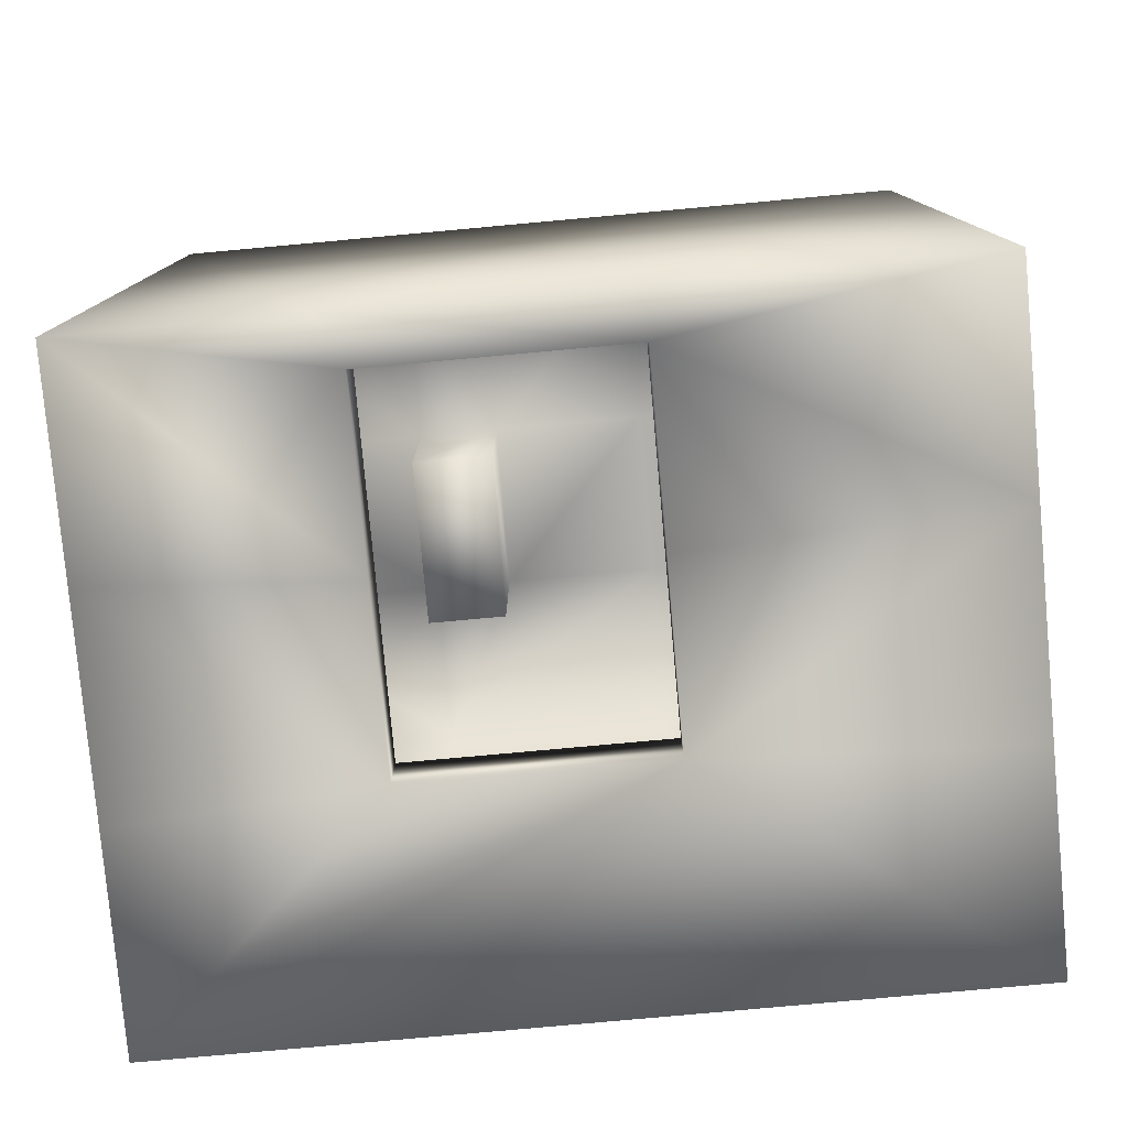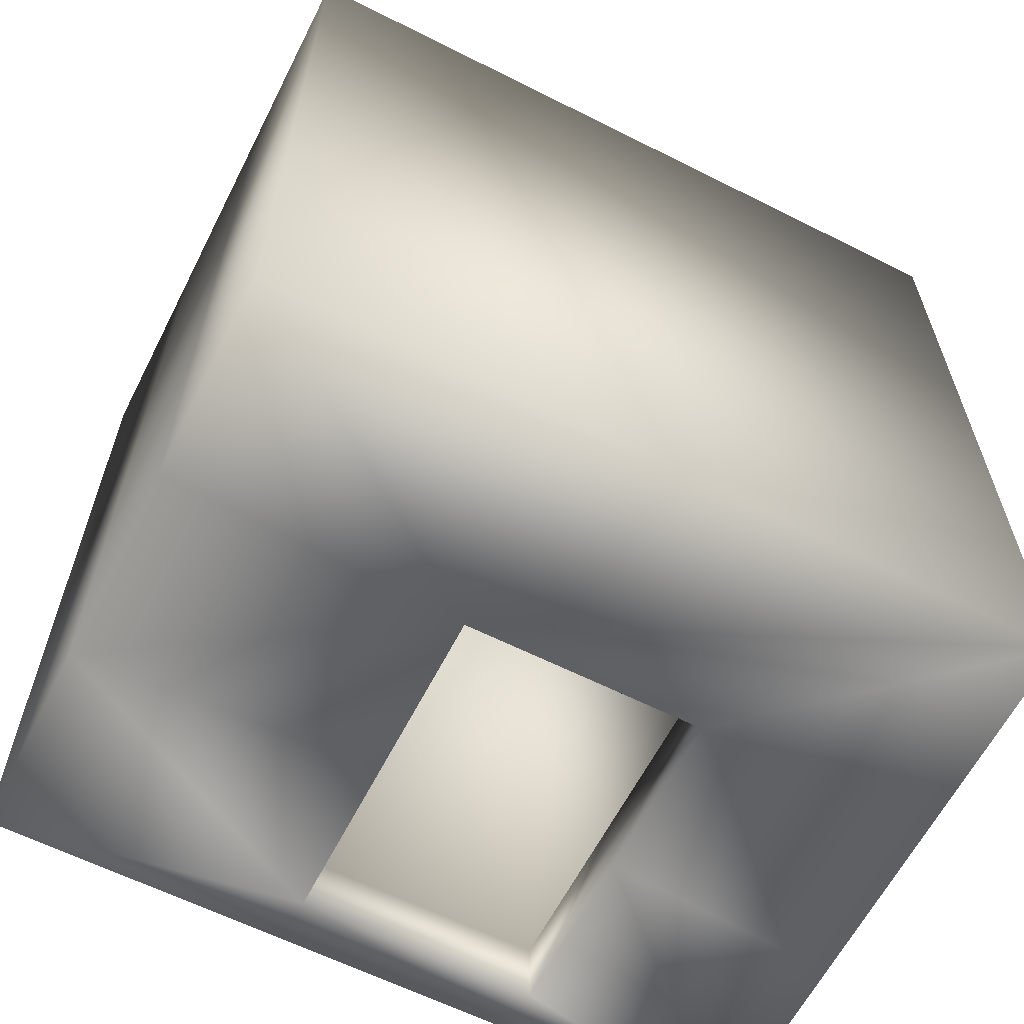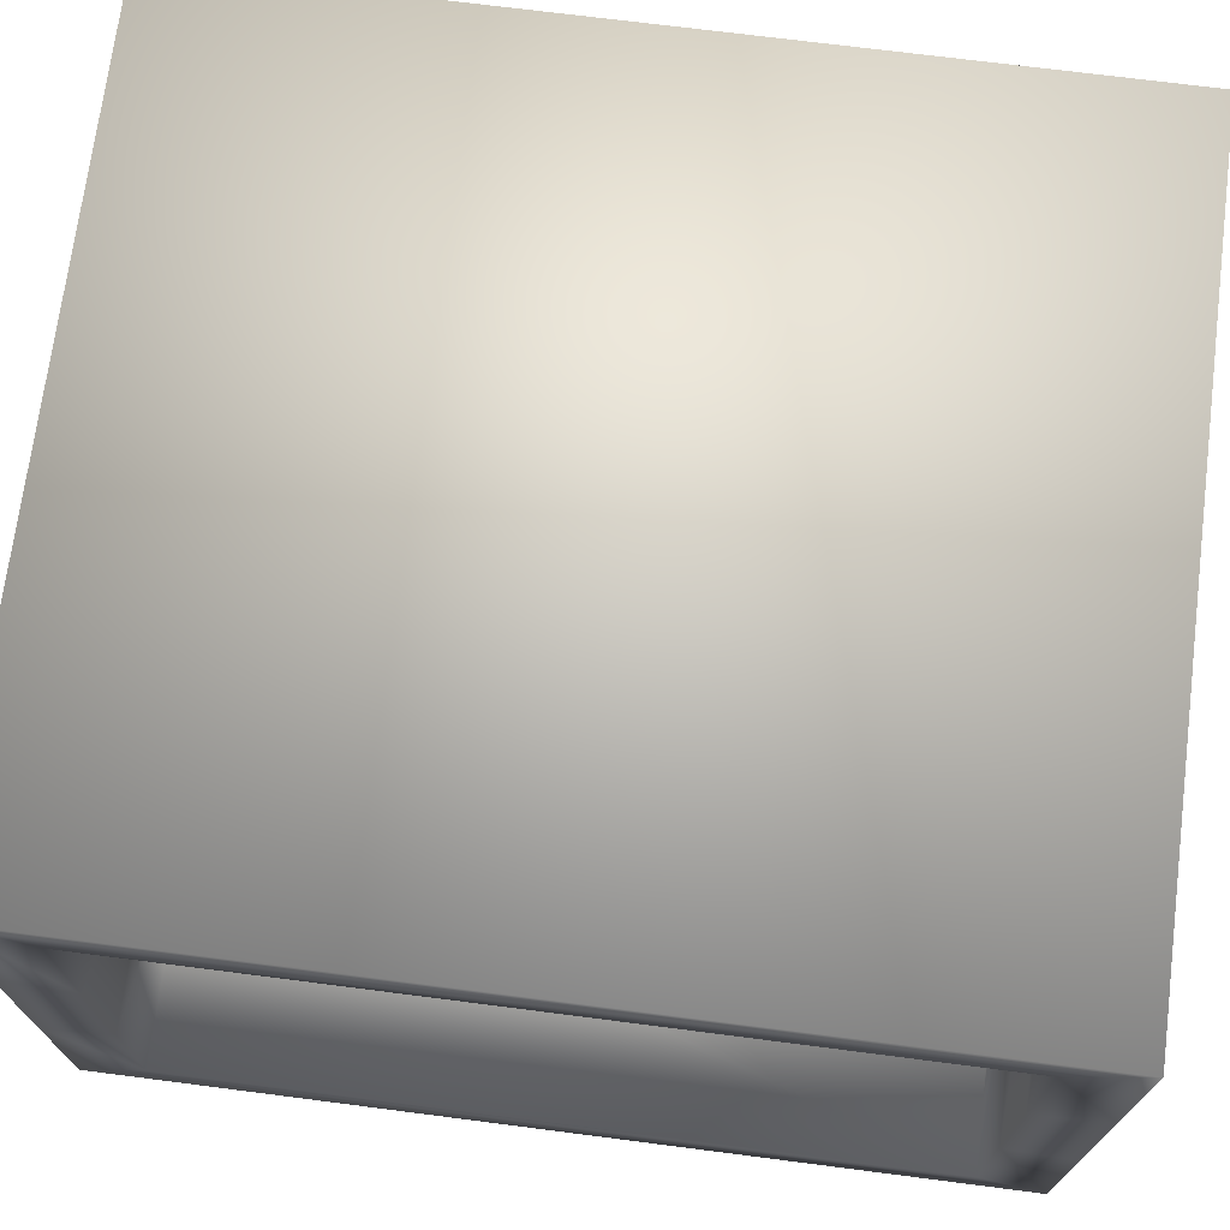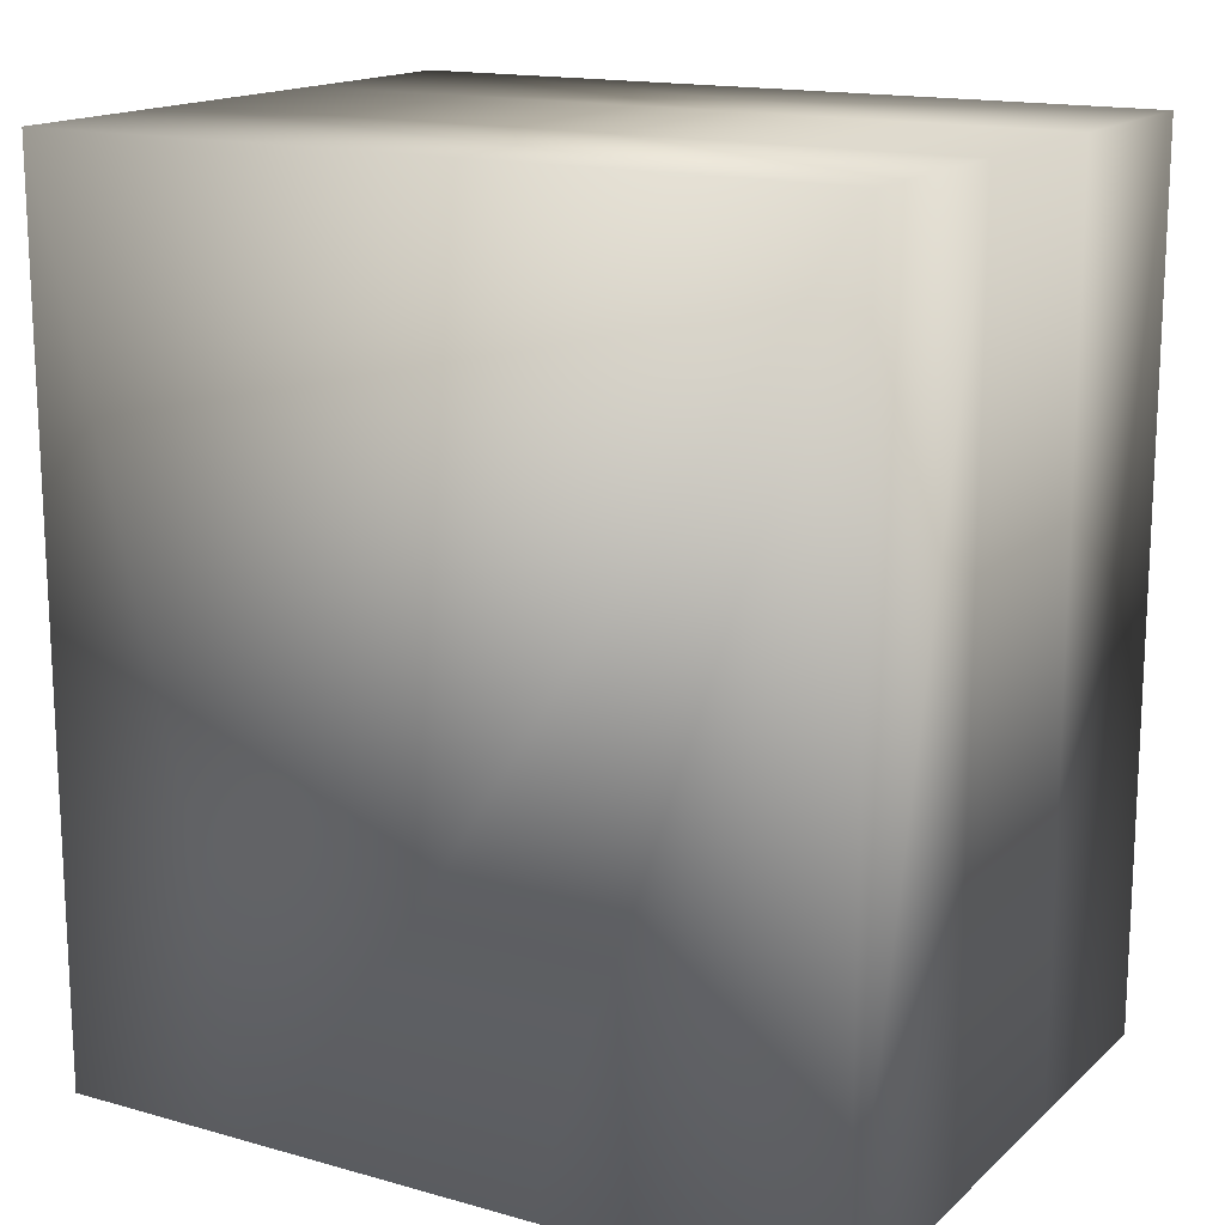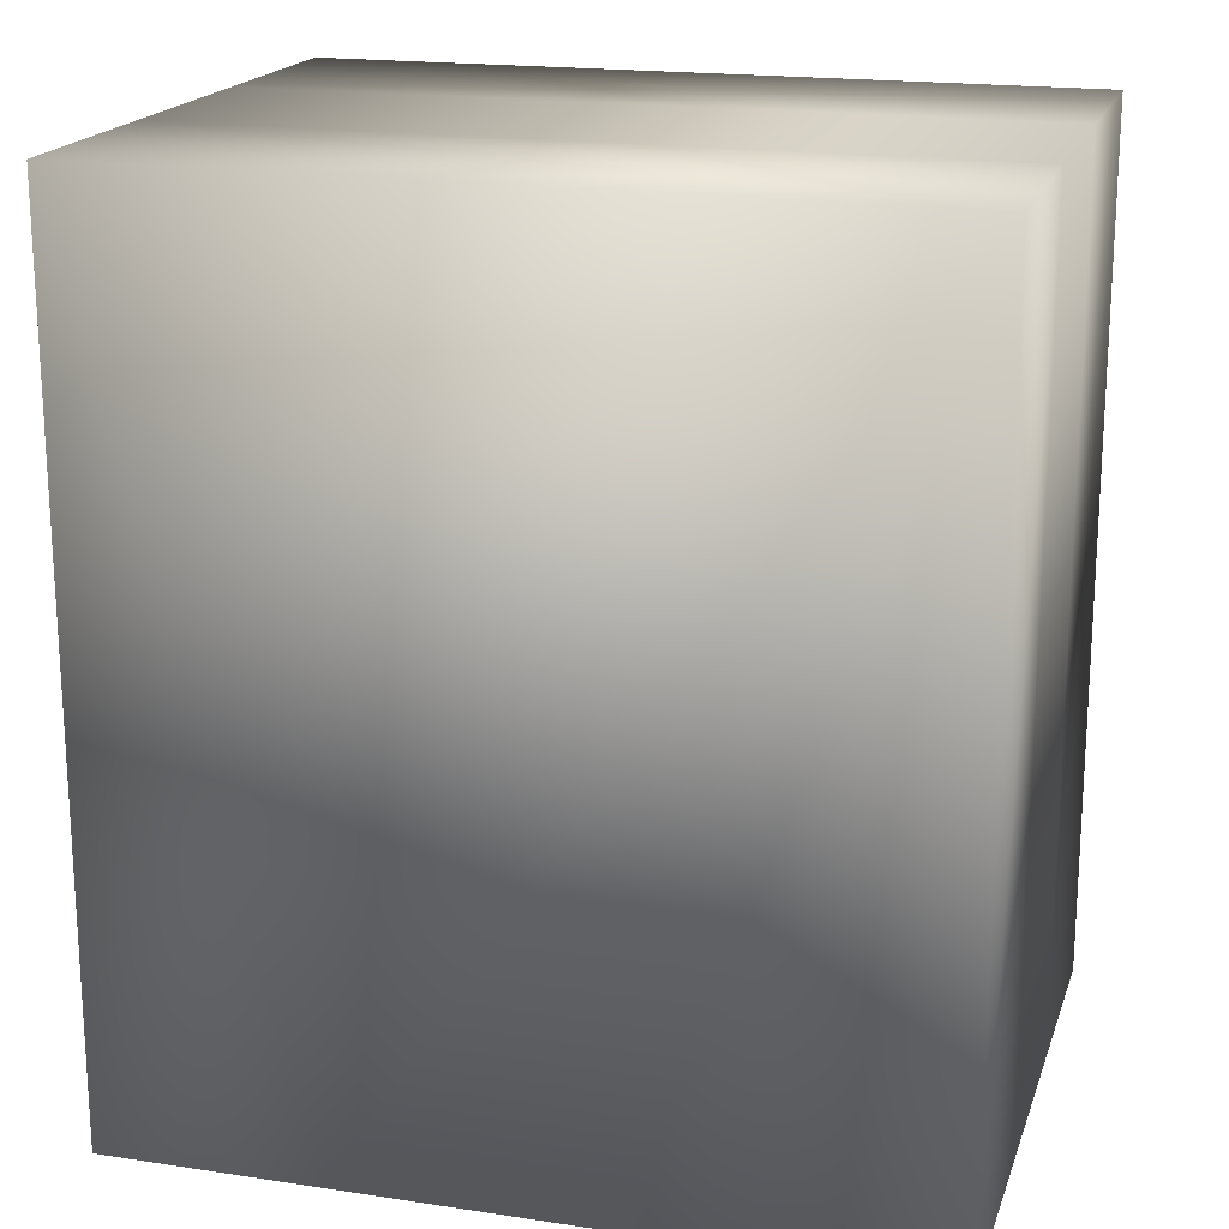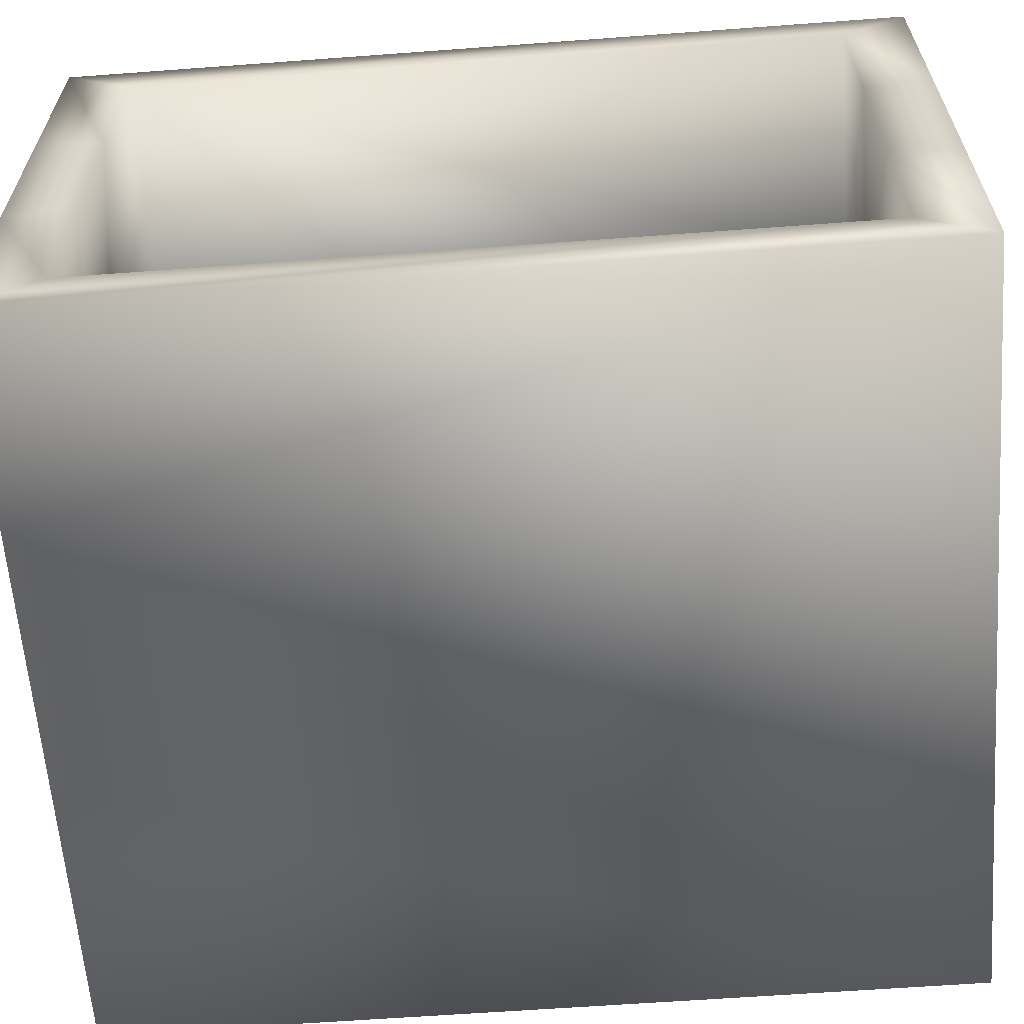
<metadata>
{"format":"obj","ext":"obj","renderer":"f3d","projection":"perspective","resolution":1024,"background":"white","views":[{"elev":-79.0,"azim":5.2,"up":"+Z"},{"elev":-62.3,"azim":153.0,"up":"+Z"},{"elev":71.6,"azim":-82.7,"up":"+Y"},{"elev":15.8,"azim":30.3,"up":"+Z"},{"elev":18.7,"azim":16.0,"up":"+Z"},{"elev":-62.1,"azim":-85.7,"up":"+Y"}]}
</metadata>
<code>
v  -4.797 0 14.69
v  4.786 0 14.69
v  4.786 0 -14.74
v  -4.797 0 -14.74
v  -4.797 20.41 -14.74
v  4.786 20.41 -14.74
v  4.786 20.41 14.69
v  -4.797 20.41 14.69
v  -1.476 6.803 7.264
v  -4.797 6.803 7.264
v  -4.797 13.61 7.264
v  -1.563 13.61 7.264
v  14.37 6.803 14.69
v  14.37 13.61 14.69
v  14.37 13.61 -14.74
v  14.37 6.803 -14.74
v  14.37 0 14.69
v  14.37 0 -14.74
v  -14.38 0 -14.74
v  -14.38 0 14.69
v  14.37 20.41 -14.74
v  14.37 20.41 14.69
v  -14.38 20.41 14.69
v  -14.38 20.41 -14.74
v  4.786 6.803 14.69
v  4.786 13.61 14.69
v  -14.38 6.803 14.69
v  -14.38 13.61 14.69
v  -4.797 13.61 14.69
v  -4.797 6.803 14.69
v  -14.38 13.61 -14.74
v  -14.38 6.803 -14.74
v  -4.797 6.803 -14.74
v  -4.797 13.61 -14.74
v  4.786 13.61 -14.74
v  4.786 6.803 -14.74
v  -1.476 6.803 14.69
v  -1.563 13.61 14.69
v  4.786 0 -17.46
v  -4.797 0 -17.46
v  4.786 6.803 -17.46
v  -4.797 6.803 -17.46
v  -4.797 13.61 -17.46
v  4.786 13.61 -17.46
v  -14.38 -1.888 -17.46
v  -14.38 -1.888 17.41
v  -14.38 22.3 17.41
v  -14.38 22.3 -17.46
v  -14.38 6.174 17.41
v  -14.38 14.24 -17.46
v  -14.38 14.24 17.41
v  -14.38 6.174 -17.46
v  -5.718 -1.888 -17.46
v  16.73 22.3 17.41
v  16.73 22.3 -17.46
v  16.73 -1.888 17.41
v  16.73 6.174 17.41
v  16.73 14.24 -17.46
v  16.73 14.24 17.41
v  16.73 -1.888 -17.46
v  16.73 6.174 -17.46
v  5.046 -1.888 -17.46
o Box001
g Box001
f 1 2 3 4
f 5 6 7 8
f 9 10 11 12
f 13 14 15 16
f 2 17 18 3
f 4 19 20 1
f 6 21 22 7
f 8 23 24 5
f 14 13 25 26
f 27 28 29 30
f 31 32 33 34
f 16 15 35 36
f 1 30 37
f 8 7 26 38
f 14 22 21 15
f 16 18 17 13
f 35 6 5 34
f 13 17 2 25
f 26 7 22 14
f 28 23 8 29
f 30 1 20 27
f 32 19 4 33
f 34 5 24 31
f 15 21 6 35
f 36 3 18 16
f 4 3 39 40
f 3 36 41 39
f 34 33 42 43
f 33 4 40 42
f 36 35 44 41
f 35 34 43 44
f 20 19 45 46
f 24 23 47 48
f 27 20 46 49
f 31 24 48 50
f 28 27 49 51
f 23 28 51 47
f 32 31 50 52
f 19 32 52 45
f 46 45 53
f 48 47 54 55
f 49 46 56 57
f 55 58 44
f 51 49 57 59
f 47 51 59 54
f 52 50 43 42
f 45 52 42 40
f 60 61 57 56
f 58 55 54 59
f 61 58 59 57
f 44 58 61 41
f 60 62 39
f 39 62 53 40
f 43 50 48
f 44 43 48 55
f 39 41 61 60
f 40 53 45
f 53 62 56 46
f 62 60 56
f 38 26 25 37
f 37 25 2 1
f 38 29 8
f 30 29 11 10
f 29 38 12 11
f 38 37 9 12
f 37 30 10 9

</code>
